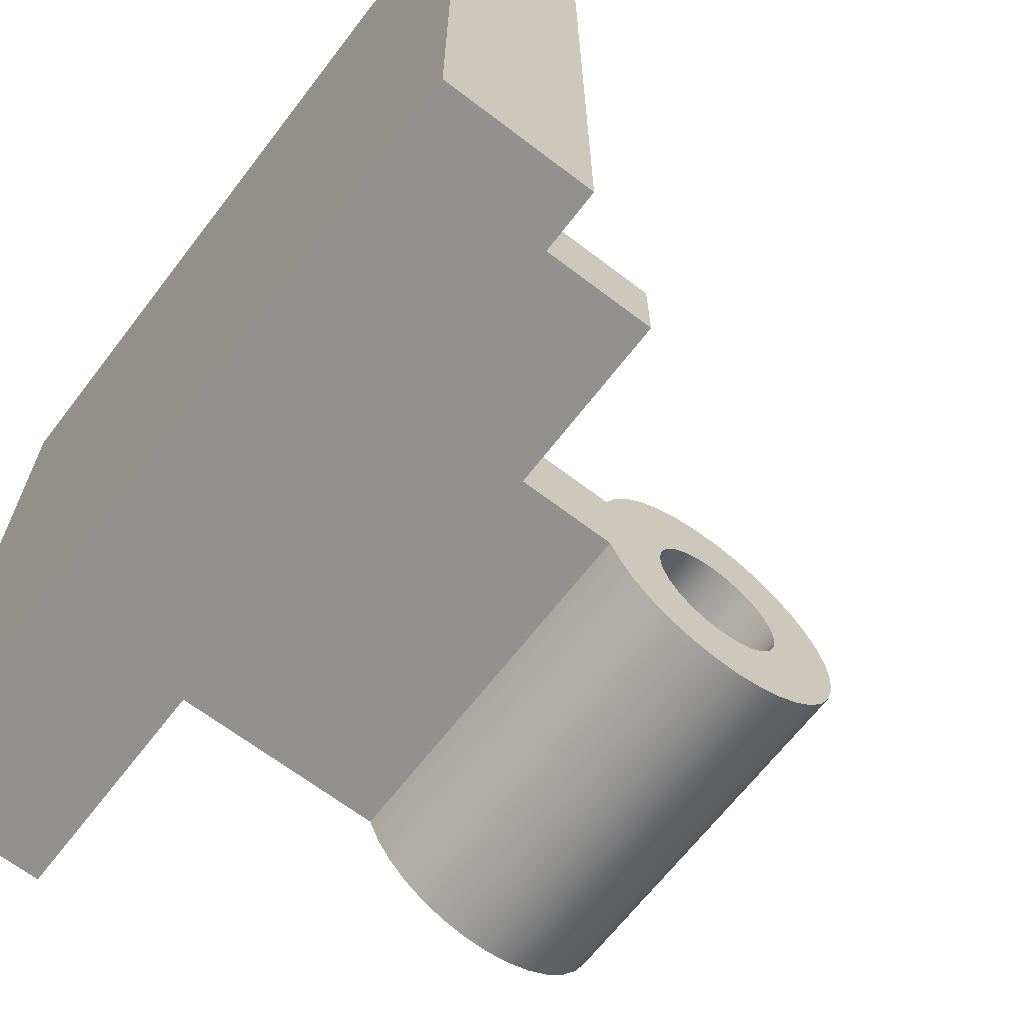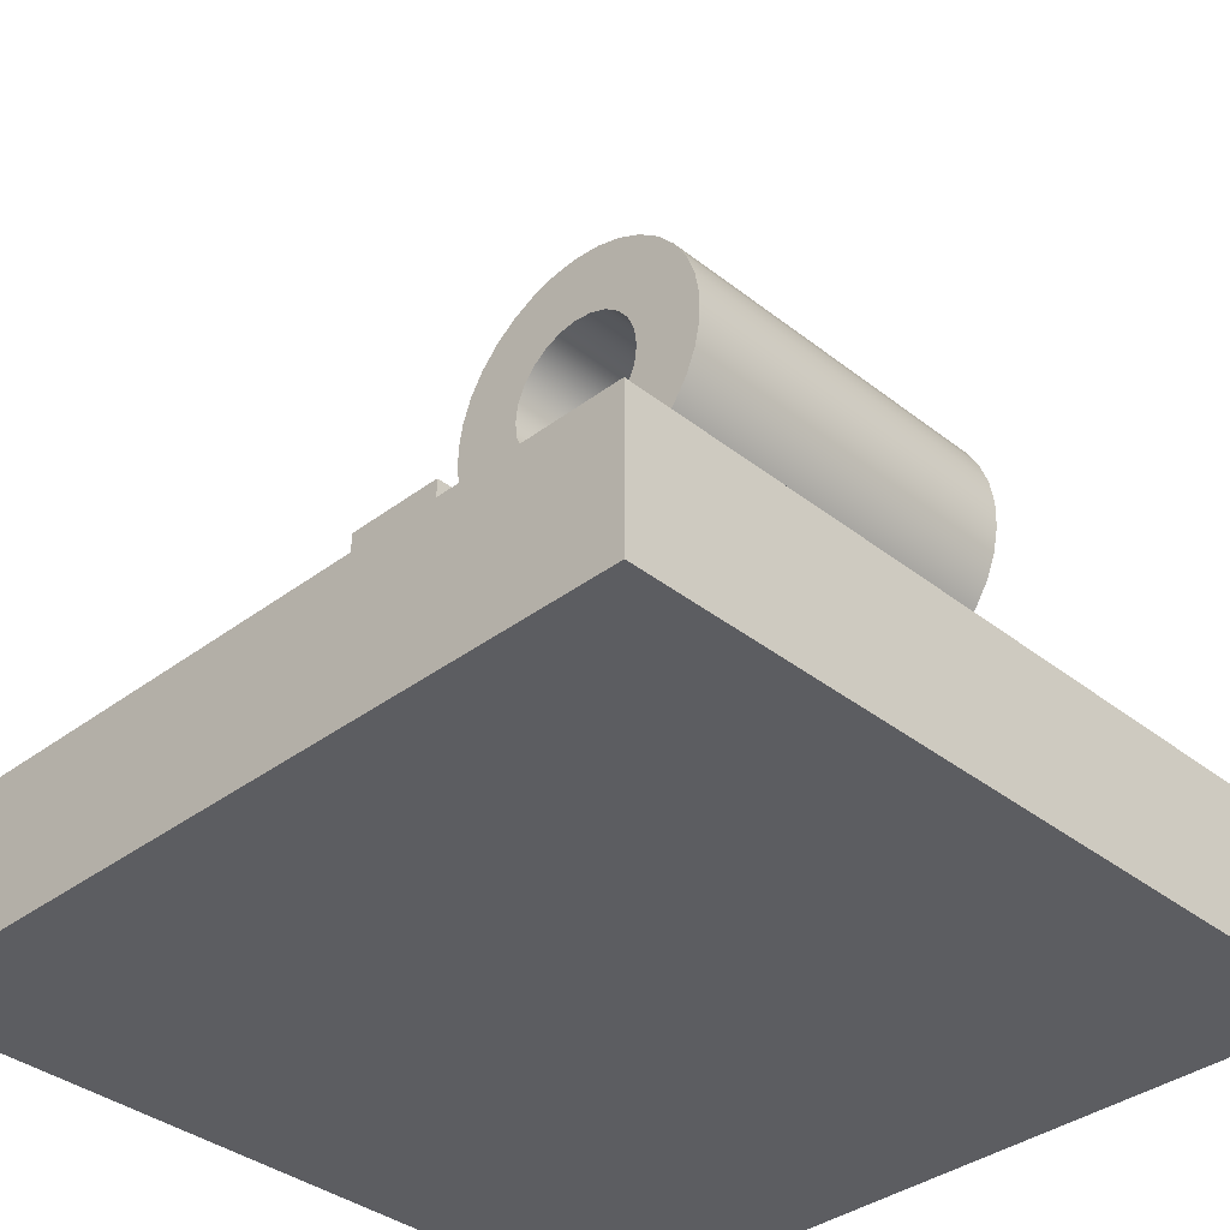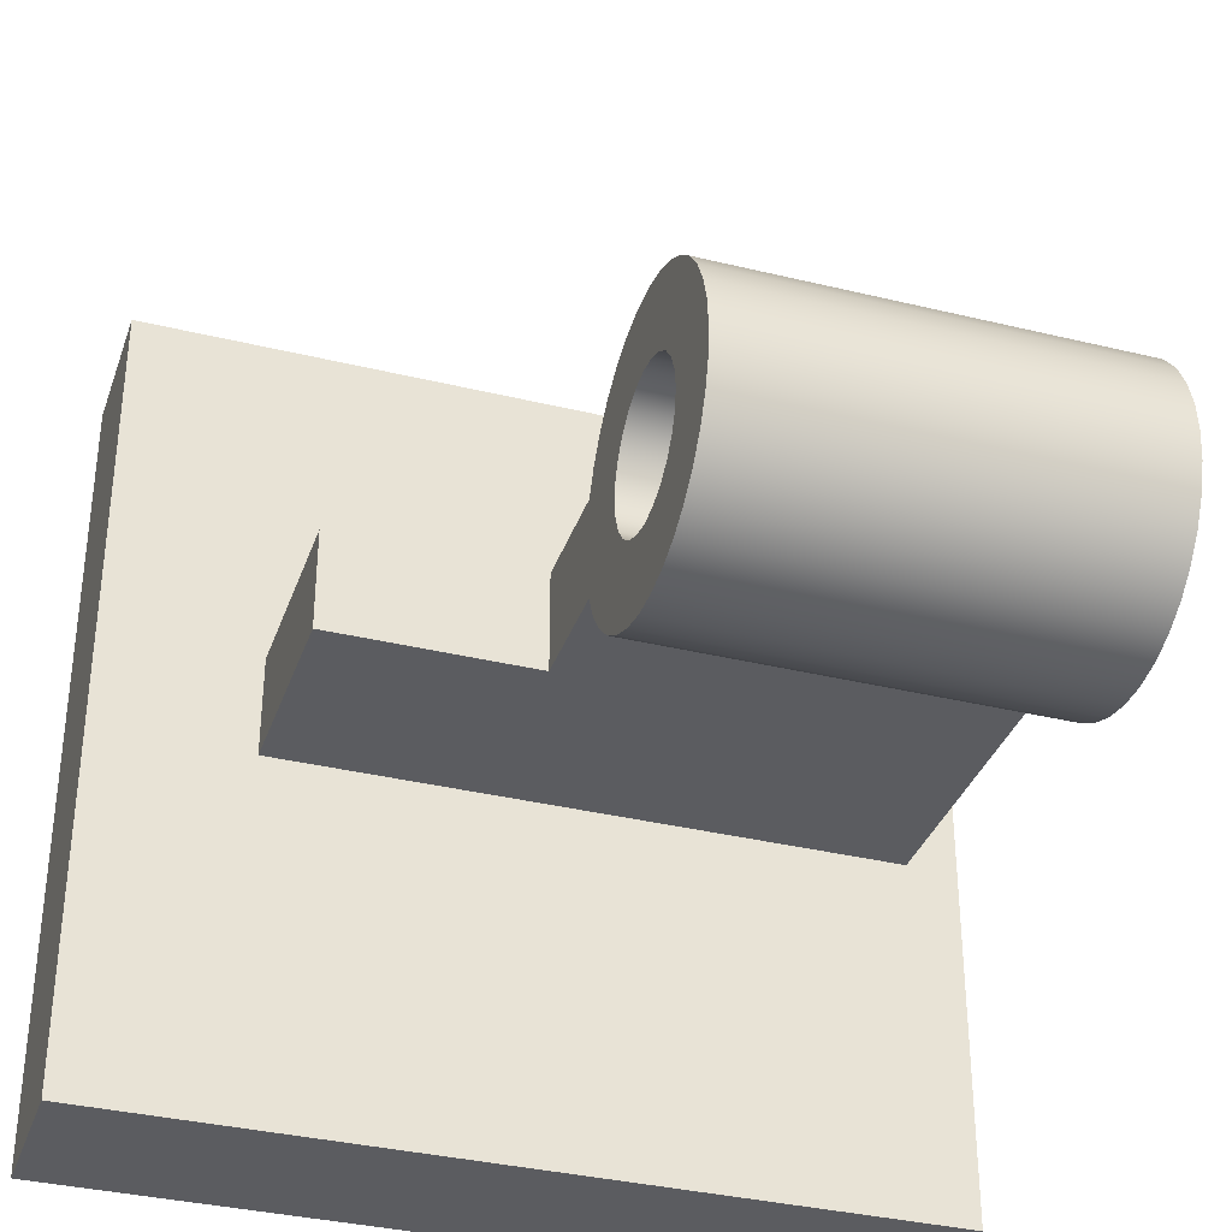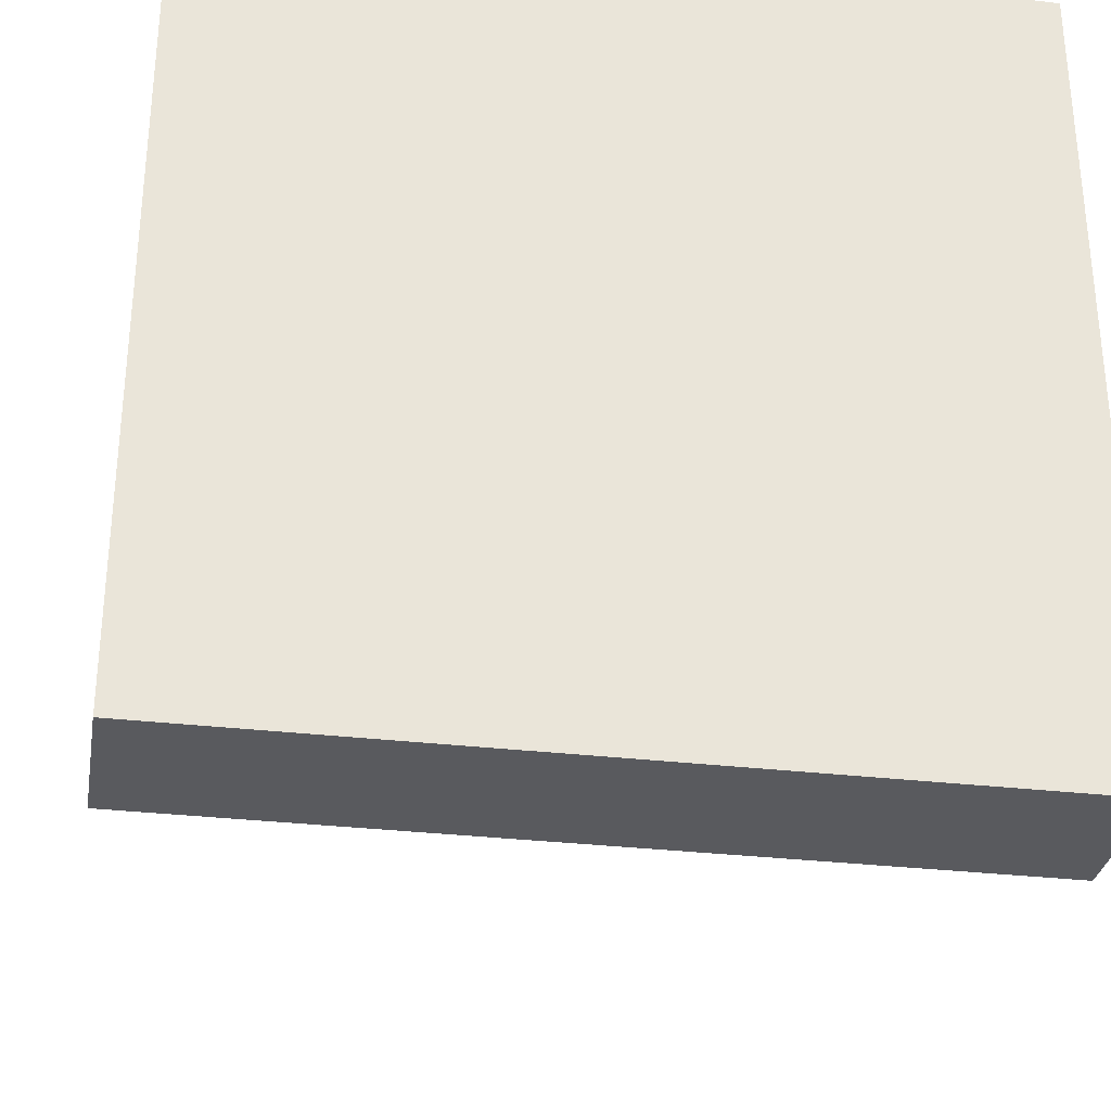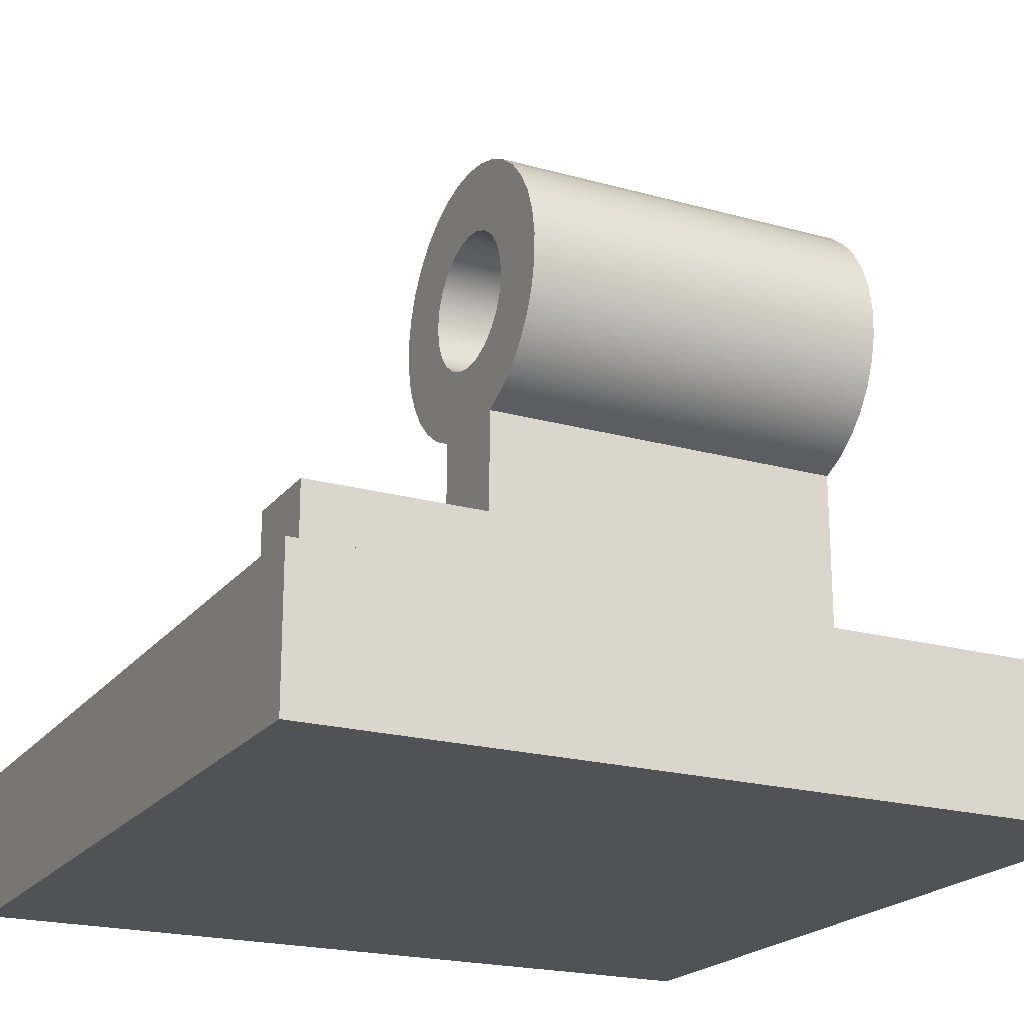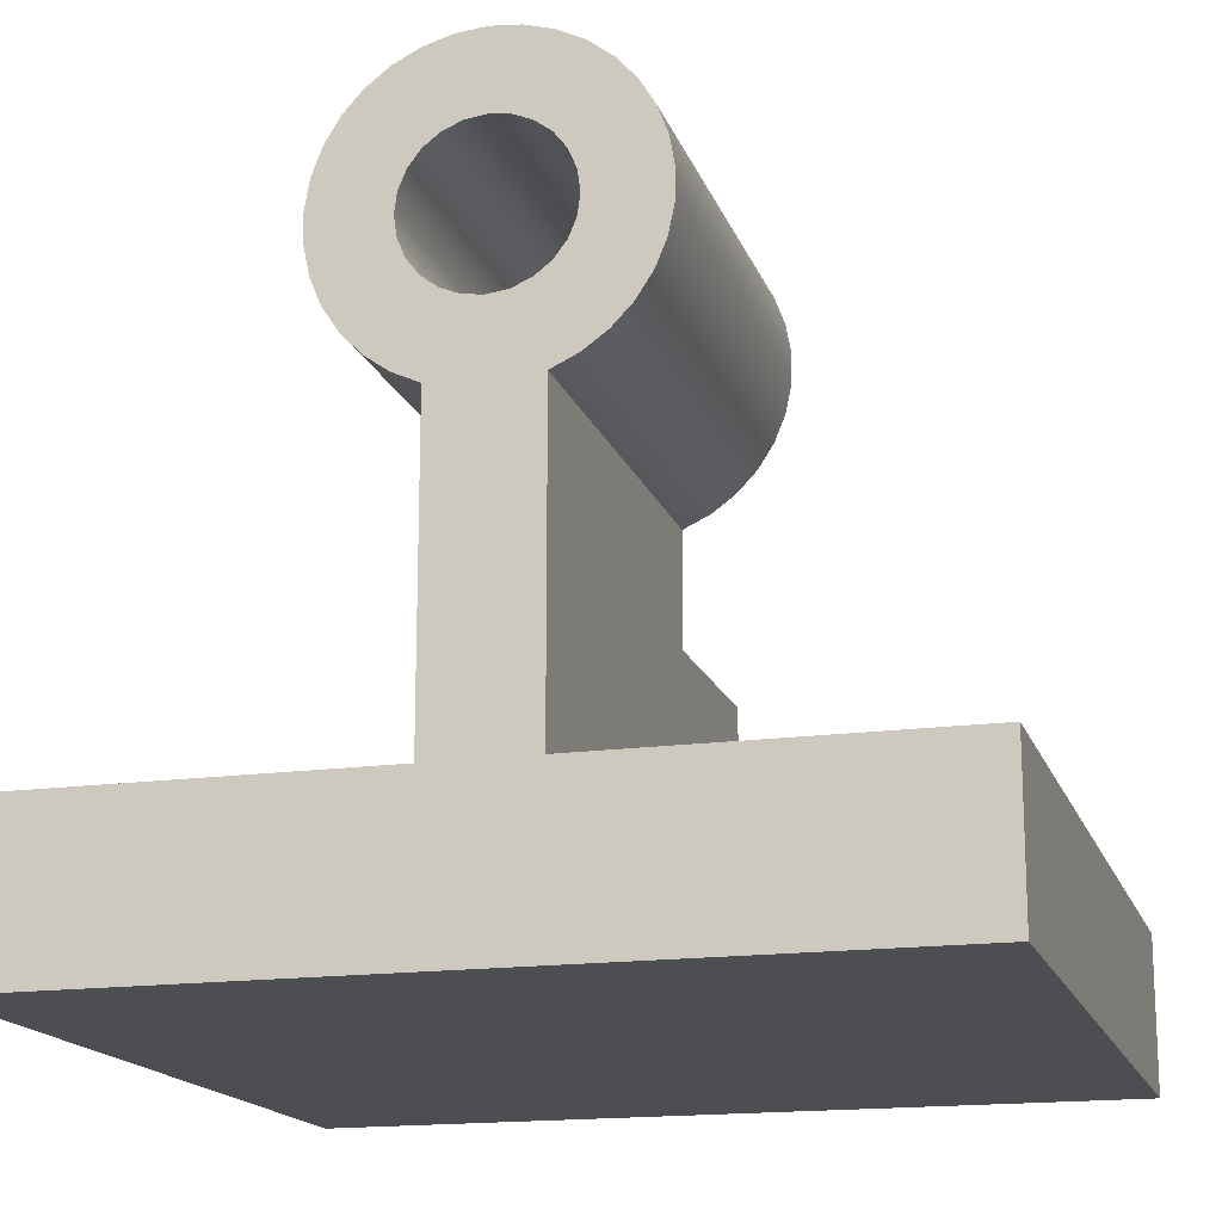
<metadata>
{"format":"obj","ext":"obj","renderer":"f3d","projection":"perspective","resolution":1024,"background":"white","views":[{"elev":-66.1,"azim":52.5,"up":"+Z"},{"elev":-36.5,"azim":134.4,"up":"+Y"},{"elev":-35.1,"azim":162.0,"up":"+Z"},{"elev":-31.2,"azim":-9.5,"up":"+Z"},{"elev":-20.9,"azim":153.4,"up":"+Y"},{"elev":-16.6,"azim":-74.2,"up":"+Y"}]}
</metadata>
<code>
v 0.5 3.836 0.5
v 0.5 0.75 0.5
v 6.5 0.75 0.5
v 6.5 2.75 0.5
v 4.5 2.75 0.5
v 4.5 3.836 0.5
v 0 -0.75 -4
v 0 0.75 -4
v 8 0.75 -4
v 8 -0.75 -4
v 0 0.75 4
v 0 0.75 -4
v 0 -0.75 -4
v 0 -0.75 4
v 0.5 5.25 0.75
v 0.5 5.444 0.7244
v 0.5 5.625 0.6495
v 0.5 5.78 0.5303
v 0.5 5.9 0.375
v 0.5 5.974 0.1941
v 0.5 6 -8.932e-16
v 0.5 5.974 -0.1941
v 0.5 5.9 -0.375
v 0.5 5.78 -0.5303
v 0.5 5.625 -0.6495
v 0.5 5.444 -0.7244
v 0.5 5.25 -0.75
v 0.5 5.056 -0.7244
v 0.5 4.875 -0.6495
v 0.5 4.72 -0.5303
v 0.5 4.6 -0.375
v 0.5 4.526 -0.1941
v 0.5 4.5 -8.932e-16
v 0.5 4.526 0.1941
v 0.5 4.6 0.375
v 0.5 4.72 0.5303
v 0.5 4.875 0.6495
v 0.5 5.056 0.7244
v 4.5 5.25 0.75
v 4.5 5.056 0.7244
v 4.5 4.875 0.6495
v 4.5 4.72 0.5303
v 4.5 4.6 0.375
v 4.5 4.526 0.1941
v 4.5 4.5 -8.932e-16
v 4.5 4.526 -0.1941
v 4.5 4.6 -0.375
v 4.5 4.72 -0.5303
v 4.5 4.875 -0.6495
v 4.5 5.056 -0.7244
v 4.5 5.25 -0.75
v 4.5 5.444 -0.7244
v 4.5 5.625 -0.6495
v 4.5 5.78 -0.5303
v 4.5 5.9 -0.375
v 4.5 5.974 -0.1941
v 4.5 6 -8.932e-16
v 4.5 5.974 0.1941
v 4.5 5.9 0.375
v 4.5 5.78 0.5303
v 4.5 5.625 0.6495
v 4.5 5.444 0.7244
v 4.5 5.25 0.75
v 0.5 5.25 0.75
v 6.5 2.75 -0.5
v 4.5 2.75 -0.5
v 4.5 2.75 0.5
v 6.5 2.75 0.5
v 0 0.75 4
v 0 -0.75 4
v 8 -0.75 4
v 8 0.75 4
v 0.5 3.836 -0.5
v 0.5 0.75 -0.5
v 0.5 0.75 0.5
v 0.5 3.836 0.5
v 0.5 3.953 0.7539
v 0.5 4.116 0.9816
v 0.5 4.318 1.175
v 0.5 4.552 1.328
v 0.5 4.811 1.434
v 0.5 5.085 1.491
v 0.5 5.365 1.496
v 0.5 5.64 1.448
v 0.5 5.903 1.351
v 0.5 6.142 1.206
v 0.5 6.35 1.019
v 0.5 6.521 0.7972
v 0.5 6.647 0.5474
v 0.5 6.724 0.2785
v 0.5 6.75 -2.109e-15
v 0.5 6.724 -0.2785
v 0.5 6.647 -0.5474
v 0.5 6.521 -0.7972
v 0.5 6.35 -1.019
v 0.5 6.142 -1.206
v 0.5 5.903 -1.351
v 0.5 5.64 -1.448
v 0.5 5.365 -1.496
v 0.5 5.085 -1.491
v 0.5 4.811 -1.434
v 0.5 4.552 -1.328
v 0.5 4.318 -1.175
v 0.5 4.116 -0.9816
v 0.5 3.953 -0.7539
v 0.5 5.25 0.75
v 0.5 5.056 0.7244
v 0.5 4.875 0.6495
v 0.5 4.72 0.5303
v 0.5 4.6 0.375
v 0.5 4.526 0.1941
v 0.5 4.5 -8.932e-16
v 0.5 4.526 -0.1941
v 0.5 4.6 -0.375
v 0.5 4.72 -0.5303
v 0.5 4.875 -0.6495
v 0.5 5.056 -0.7244
v 0.5 5.25 -0.75
v 0.5 5.444 -0.7244
v 0.5 5.625 -0.6495
v 0.5 5.78 -0.5303
v 0.5 5.9 -0.375
v 0.5 5.974 -0.1941
v 0.5 6 -8.932e-16
v 0.5 5.974 0.1941
v 0.5 5.9 0.375
v 0.5 5.78 0.5303
v 0.5 5.625 0.6495
v 0.5 5.444 0.7244
v 8 0.75 -4
v 8 0.75 4
v 8 -0.75 4
v 8 -0.75 -4
v 4.5 2.75 -0.5
v 4.5 3.836 -0.5
v 4.5 3.953 -0.7539
v 4.5 4.116 -0.9816
v 4.5 4.318 -1.175
v 4.5 4.552 -1.328
v 4.5 4.811 -1.434
v 4.5 5.085 -1.491
v 4.5 5.365 -1.496
v 4.5 5.64 -1.448
v 4.5 5.903 -1.351
v 4.5 6.142 -1.206
v 4.5 6.35 -1.019
v 4.5 6.521 -0.7972
v 4.5 6.647 -0.5474
v 4.5 6.724 -0.2785
v 4.5 6.75 -1.721e-15
v 4.5 6.724 0.2785
v 4.5 6.647 0.5474
v 4.5 6.521 0.7972
v 4.5 6.35 1.019
v 4.5 6.142 1.206
v 4.5 5.903 1.351
v 4.5 5.64 1.448
v 4.5 5.365 1.496
v 4.5 5.085 1.491
v 4.5 4.811 1.434
v 4.5 4.552 1.328
v 4.5 4.318 1.175
v 4.5 4.116 0.9816
v 4.5 3.953 0.7539
v 4.5 3.836 0.5
v 4.5 2.75 0.5
v 4.5 5.25 0.75
v 4.5 5.444 0.7244
v 4.5 5.625 0.6495
v 4.5 5.78 0.5303
v 4.5 5.9 0.375
v 4.5 5.974 0.1941
v 4.5 6 -8.932e-16
v 4.5 5.974 -0.1941
v 4.5 5.9 -0.375
v 4.5 5.78 -0.5303
v 4.5 5.625 -0.6495
v 4.5 5.444 -0.7244
v 4.5 5.25 -0.75
v 4.5 5.056 -0.7244
v 4.5 4.875 -0.6495
v 4.5 4.72 -0.5303
v 4.5 4.6 -0.375
v 4.5 4.526 -0.1941
v 4.5 4.5 -8.932e-16
v 4.5 4.526 0.1941
v 4.5 4.6 0.375
v 4.5 4.72 0.5303
v 4.5 4.875 0.6495
v 4.5 5.056 0.7244
v 0 -0.75 4
v 0 -0.75 -4
v 8 -0.75 -4
v 8 -0.75 4
v 0.5 3.836 -0.5
v 0.5 3.953 -0.7539
v 0.5 4.116 -0.9816
v 0.5 4.318 -1.175
v 0.5 4.552 -1.328
v 0.5 4.811 -1.434
v 0.5 5.085 -1.491
v 0.5 5.365 -1.496
v 0.5 5.64 -1.448
v 0.5 5.903 -1.351
v 0.5 6.142 -1.206
v 0.5 6.35 -1.019
v 0.5 6.521 -0.7972
v 0.5 6.647 -0.5474
v 0.5 6.724 -0.2785
v 0.5 6.75 -2.109e-15
v 0.5 6.724 0.2785
v 0.5 6.647 0.5474
v 0.5 6.521 0.7972
v 0.5 6.35 1.019
v 0.5 6.142 1.206
v 0.5 5.903 1.351
v 0.5 5.64 1.448
v 0.5 5.365 1.496
v 0.5 5.085 1.491
v 0.5 4.811 1.434
v 0.5 4.552 1.328
v 0.5 4.318 1.175
v 0.5 4.116 0.9816
v 0.5 3.953 0.7539
v 0.5 3.836 0.5
v 4.5 3.836 0.5
v 4.5 3.953 0.7539
v 4.5 4.116 0.9816
v 4.5 4.318 1.175
v 4.5 4.552 1.328
v 4.5 4.811 1.434
v 4.5 5.085 1.491
v 4.5 5.365 1.496
v 4.5 5.64 1.448
v 4.5 5.903 1.351
v 4.5 6.142 1.206
v 4.5 6.35 1.019
v 4.5 6.521 0.7972
v 4.5 6.647 0.5474
v 4.5 6.724 0.2785
v 4.5 6.75 -1.721e-15
v 4.5 6.724 -0.2785
v 4.5 6.647 -0.5474
v 4.5 6.521 -0.7972
v 4.5 6.35 -1.019
v 4.5 6.142 -1.206
v 4.5 5.903 -1.351
v 4.5 5.64 -1.448
v 4.5 5.365 -1.496
v 4.5 5.085 -1.491
v 4.5 4.811 -1.434
v 4.5 4.552 -1.328
v 4.5 4.318 -1.175
v 4.5 4.116 -0.9816
v 4.5 3.953 -0.7539
v 4.5 3.836 -0.5
v 0.5 0.75 -0.5
v 6.5 0.75 -0.5
v 6.5 0.75 0.5
v 0.5 0.75 0.5
v 0 0.75 -4
v 0 0.75 4
v 8 0.75 4
v 8 0.75 -4
v 6.5 0.75 -0.5
v 6.5 2.75 -0.5
v 6.5 2.75 0.5
v 6.5 0.75 0.5
v 0.5 0.75 -0.5
v 0.5 3.836 -0.5
v 4.5 3.836 -0.5
v 4.5 2.75 -0.5
v 6.5 2.75 -0.5
v 6.5 0.75 -0.5
f 6 1 5
f 5 1 2
f 5 2 3
f 3 4 5
f 7 8 10
f 10 8 9
f 11 12 14
f 14 12 13
f 16 62 15
f 15 62 63
f 64 39 38
f 38 39 40
f 38 40 37
f 37 40 41
f 37 41 36
f 36 41 42
f 36 42 35
f 35 42 43
f 35 43 34
f 34 43 44
f 34 44 33
f 33 44 45
f 33 45 32
f 32 45 46
f 32 46 31
f 31 46 47
f 31 47 30
f 30 47 48
f 30 48 29
f 29 48 49
f 29 49 28
f 28 49 50
f 28 50 27
f 27 50 51
f 27 51 26
f 26 51 52
f 26 52 25
f 25 52 53
f 25 53 24
f 24 53 54
f 24 54 23
f 23 54 55
f 23 55 22
f 22 55 56
f 22 56 21
f 21 56 57
f 21 57 20
f 20 57 58
f 20 58 19
f 19 58 59
f 19 59 18
f 18 59 60
f 18 60 17
f 17 60 61
f 17 61 16
f 16 61 62
f 65 66 68
f 68 66 67
f 69 70 72
f 72 70 71
f 74 75 73
f 73 75 76
f 73 76 112
f 112 76 111
f 111 76 110
f 110 76 109
f 109 76 77
f 109 77 108
f 108 77 78
f 108 78 79
f 108 79 107
f 107 79 80
f 107 80 106
f 106 80 81
f 106 81 82
f 82 83 106
f 106 83 84
f 106 84 85
f 106 85 129
f 129 85 86
f 129 86 87
f 129 87 128
f 128 87 88
f 128 88 127
f 127 88 89
f 127 89 126
f 126 89 90
f 126 90 125
f 125 90 91
f 125 91 124
f 124 91 123
f 123 91 92
f 123 92 122
f 122 92 93
f 122 93 121
f 121 93 94
f 121 94 120
f 120 94 95
f 120 95 119
f 119 95 96
f 119 96 97
f 119 97 118
f 118 97 98
f 118 98 99
f 99 100 118
f 118 100 101
f 118 101 102
f 118 102 117
f 117 102 103
f 117 103 116
f 116 103 104
f 116 104 105
f 116 105 115
f 115 105 73
f 115 73 114
f 114 73 113
f 113 73 112
f 130 131 133
f 133 131 132
f 134 135 166
f 166 135 165
f 165 135 185
f 165 185 186
f 136 183 135
f 135 183 184
f 135 184 185
f 183 136 182
f 182 136 137
f 182 137 138
f 182 138 181
f 181 138 139
f 181 139 180
f 180 139 140
f 180 140 141
f 180 141 179
f 179 141 142
f 179 142 178
f 178 142 143
f 178 143 144
f 178 144 177
f 177 144 145
f 177 145 146
f 177 146 176
f 176 146 147
f 176 147 175
f 175 147 148
f 175 148 174
f 174 148 149
f 174 149 173
f 173 149 150
f 173 150 151
f 173 151 172
f 172 151 152
f 172 152 171
f 171 152 153
f 171 153 170
f 170 153 154
f 170 154 169
f 169 154 155
f 169 155 156
f 169 156 168
f 168 156 157
f 168 157 158
f 168 158 167
f 167 158 159
f 167 159 190
f 190 159 160
f 190 160 161
f 190 161 189
f 189 161 162
f 189 162 188
f 188 162 163
f 188 163 164
f 188 164 187
f 187 164 165
f 187 165 186
f 191 192 194
f 194 192 193
f 256 195 255
f 255 195 196
f 255 196 254
f 254 196 197
f 254 197 253
f 253 197 198
f 253 198 252
f 252 198 199
f 252 199 251
f 251 199 200
f 251 200 250
f 250 200 201
f 250 201 249
f 249 201 202
f 249 202 248
f 248 202 203
f 248 203 247
f 247 203 204
f 247 204 246
f 246 204 205
f 246 205 245
f 245 205 206
f 245 206 244
f 244 206 207
f 244 207 243
f 243 207 208
f 243 208 242
f 242 208 209
f 242 209 241
f 241 209 210
f 241 210 240
f 240 210 211
f 240 211 239
f 239 211 212
f 239 212 238
f 238 212 213
f 238 213 237
f 237 213 214
f 237 214 236
f 236 214 215
f 236 215 235
f 235 215 216
f 235 216 234
f 234 216 217
f 234 217 233
f 233 217 218
f 233 218 232
f 232 218 219
f 232 219 231
f 231 219 220
f 231 220 230
f 230 220 221
f 230 221 229
f 229 221 222
f 229 222 228
f 228 222 223
f 228 223 227
f 227 223 224
f 227 224 226
f 226 224 225
f 258 261 257
f 257 261 262
f 257 262 260
f 260 262 259
f 259 262 263
f 259 263 264
f 261 258 264
f 264 258 259
f 265 266 268
f 268 266 267
f 274 269 272
f 272 269 270
f 272 270 271
f 272 273 274

</code>
